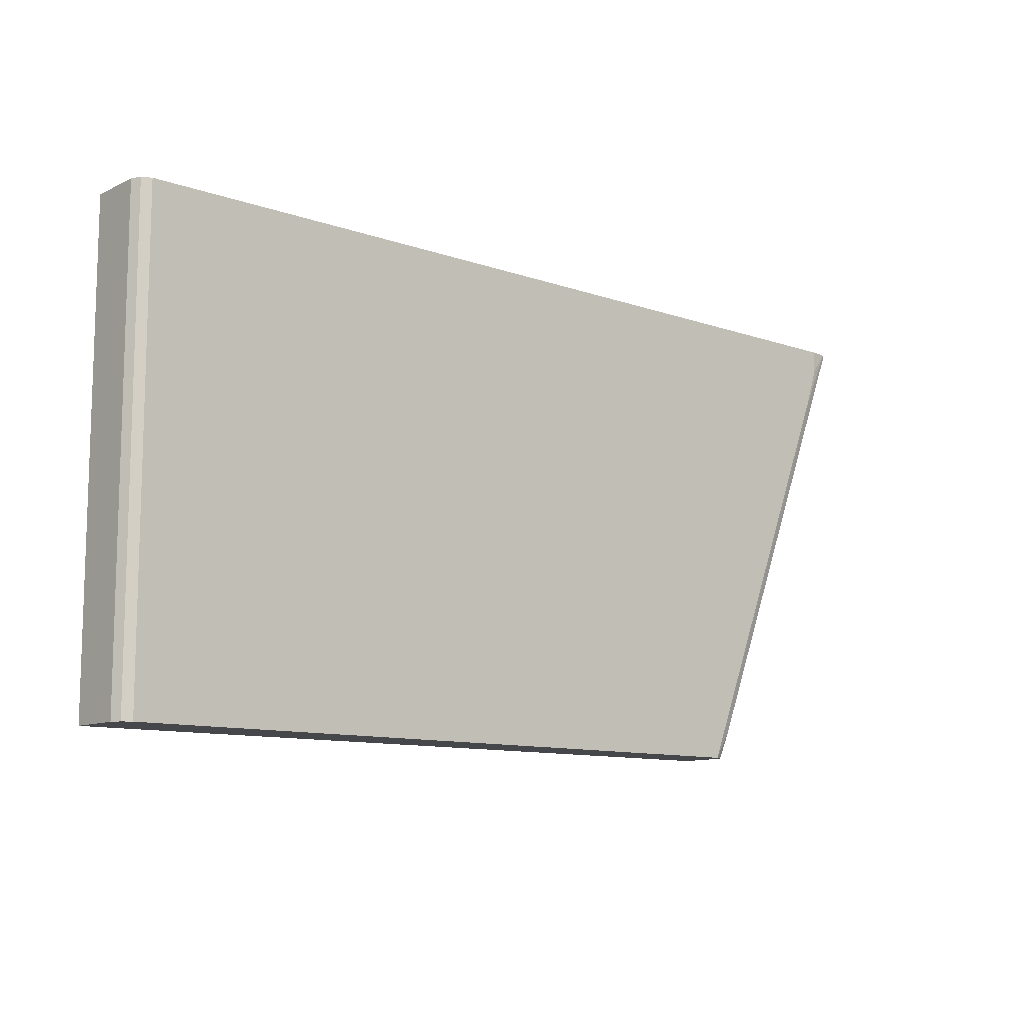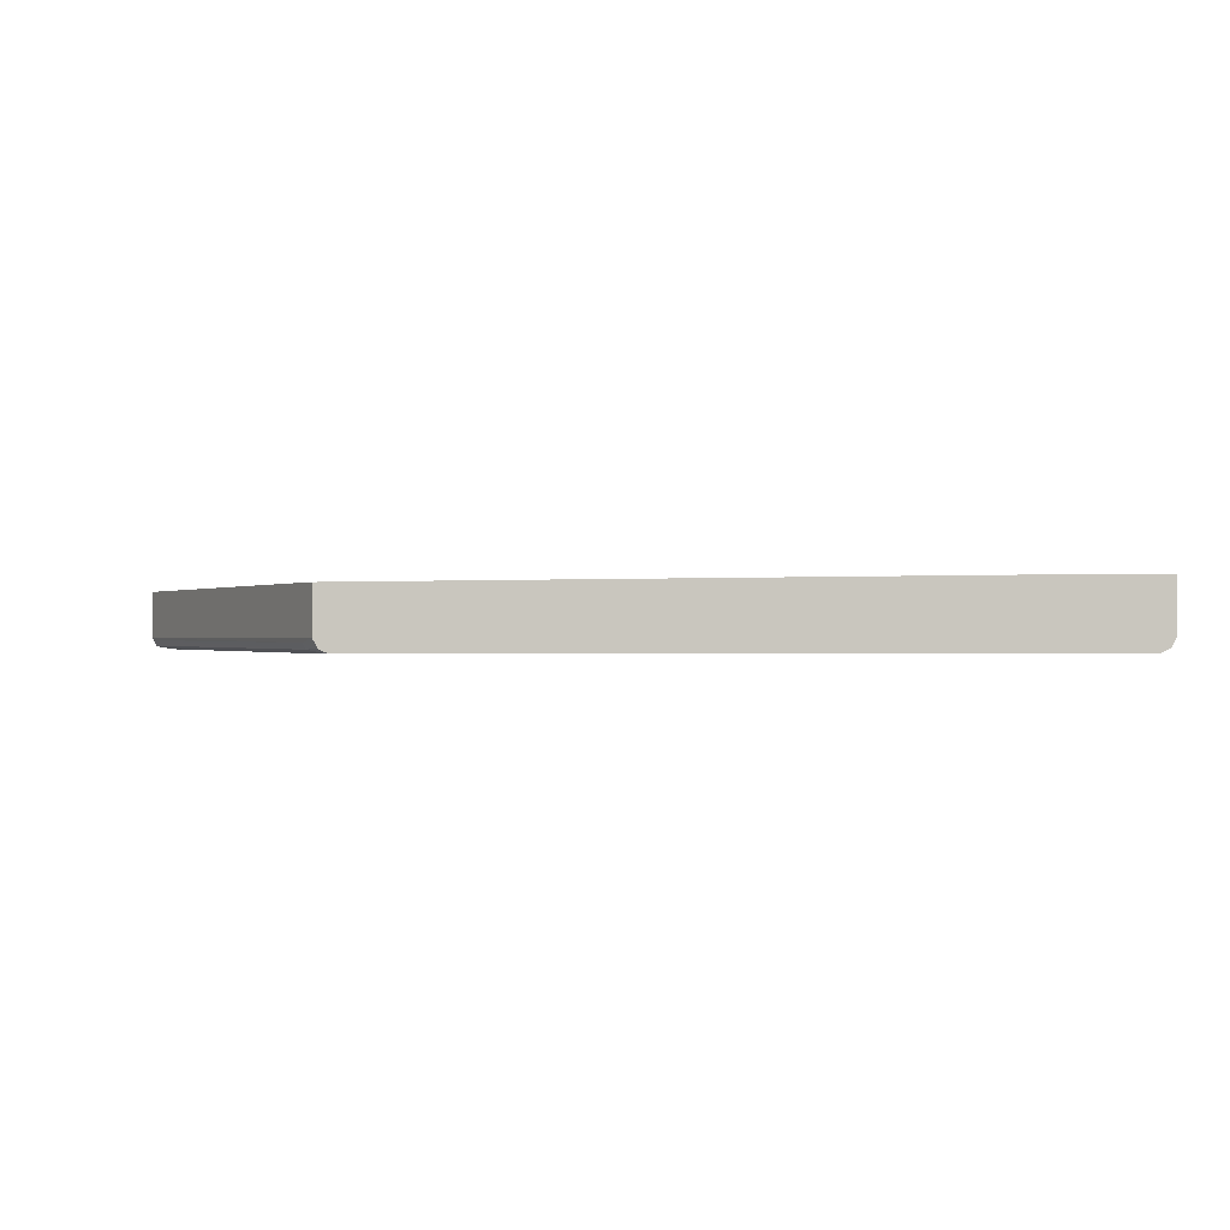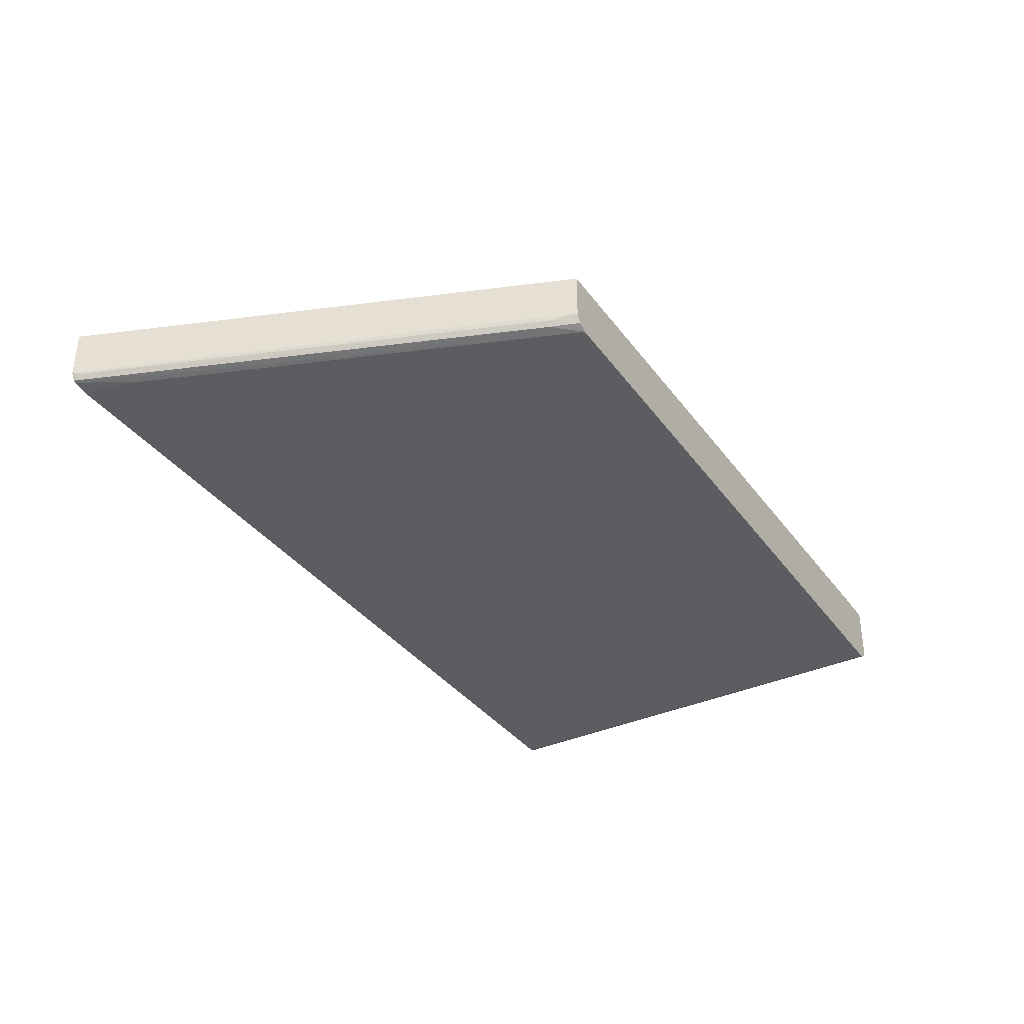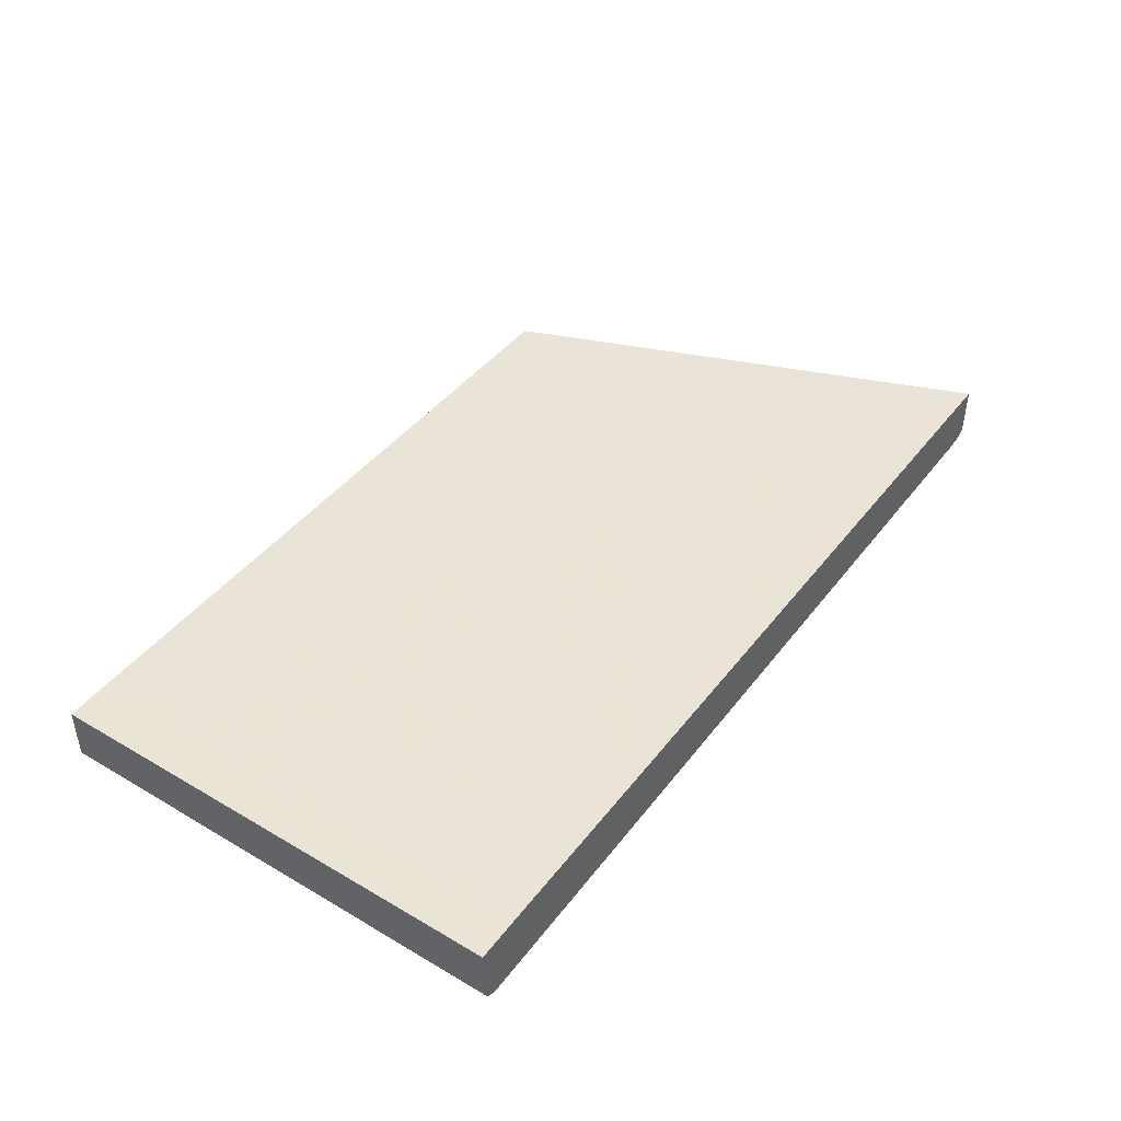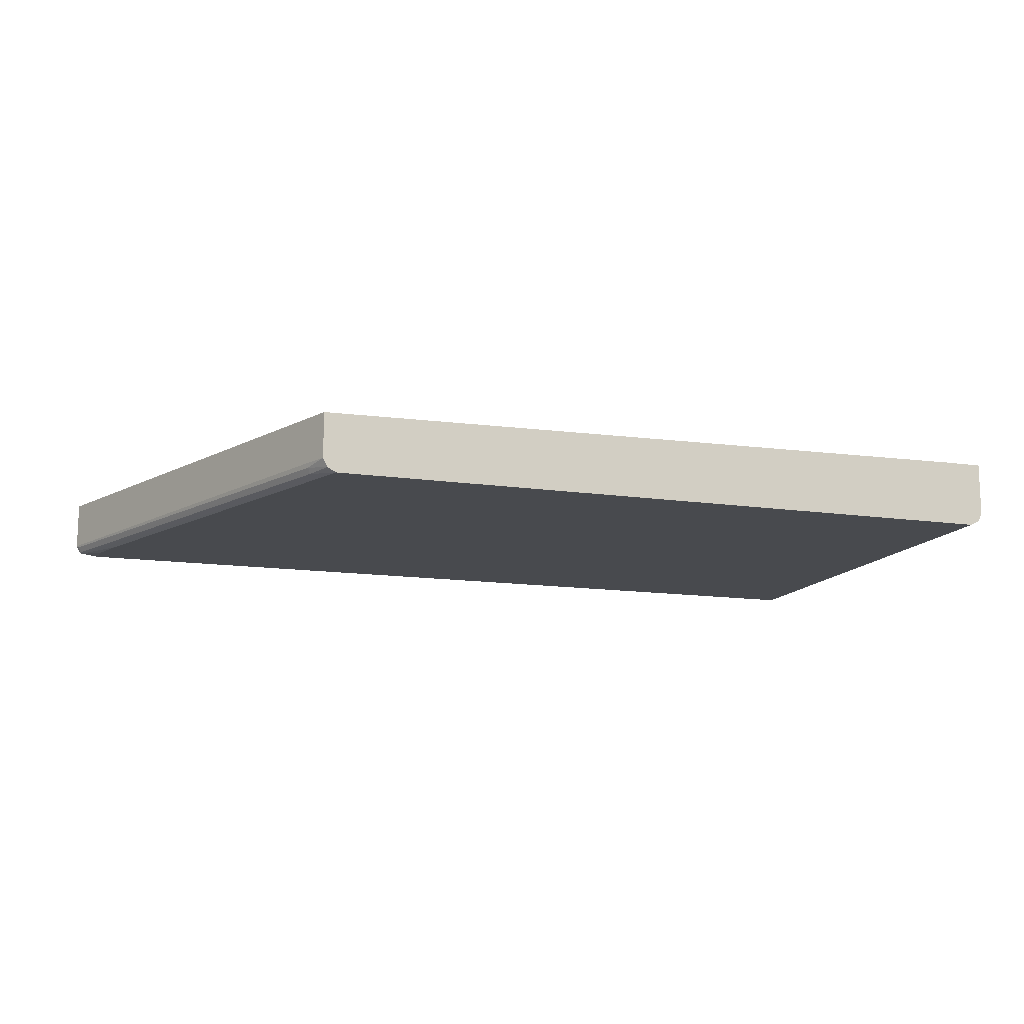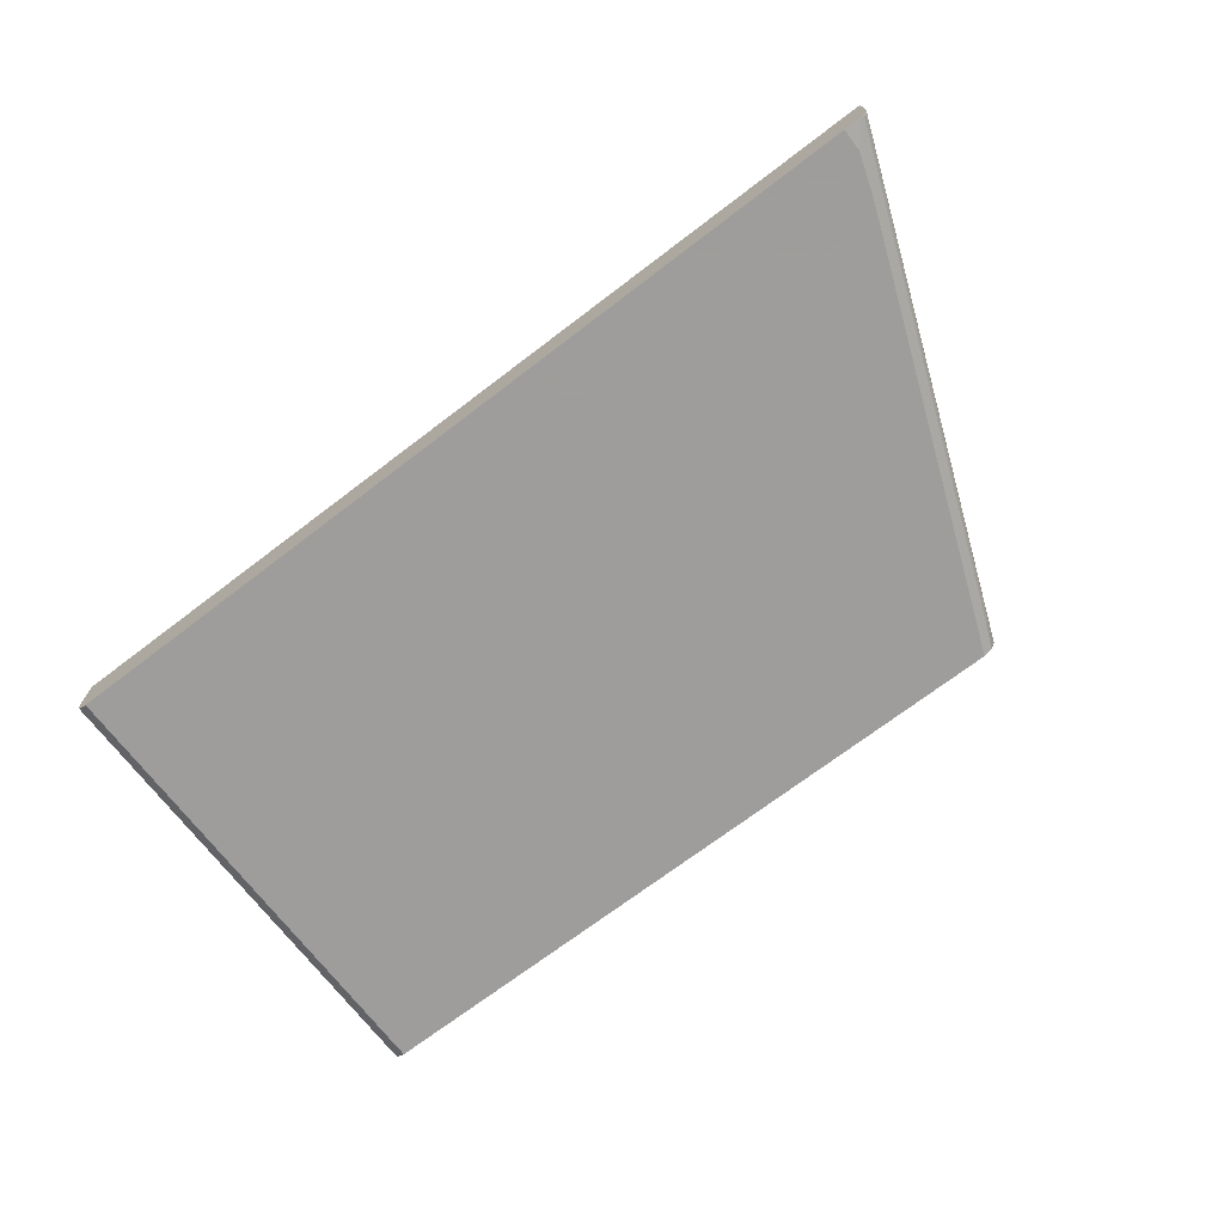
<metadata>
{"format":"obj","ext":"obj","renderer":"f3d","projection":"perspective","resolution":1024,"background":"white","views":[{"elev":-10.8,"azim":-40.8,"up":"+Z"},{"elev":-0.4,"azim":174.7,"up":"+Y"},{"elev":-35.8,"azim":121.1,"up":"+Y"},{"elev":43.8,"azim":-55.4,"up":"+Y"},{"elev":-13.3,"azim":161.3,"up":"+Y"},{"elev":-70.7,"azim":37.4,"up":"+Y"}]}
</metadata>
<code>
v -0.5728 -0.2946 -0.2539
v -0.5728 -0.2291 -0.2539
v -0.5237 -0.2291 -0.2539
v -0.5237 -0.2291 0.3214
v -0.5728 -0.2291 0.3214
v -0.5728 -0.2946 0.3214
v -0.5564 -0.311 0.3214
v -0.5673 -0.3055 0.3214
v -0.5564 -0.311 -0.2539
v -0.5673 -0.3055 -0.2539
v 0.2946 -0.3109 -0.2539
v 0.491 -0.3109 0.2455
v 0.5073 -0.3109 0.2945
v 0.5073 -0.3109 0.3214
v 0.5296 -0.308 0.3214
v 0.3109 -0.3109 -0.2127
v 0.3191 -0.3069 -0.2209
v 0.3055 -0.3055 -0.2539
v 0.3218 -0.3 -0.2237
v 0.3109 -0.2946 -0.2539
v 0.3109 -0.2395 -0.2539
v 0.3272 -0.2946 -0.2127
v 0.5371 -0.2975 0.3214
v 0.5346 -0.3 0.3164
v 0.5318 -0.3069 0.3191
v 0.5326 -0.3065 0.3214
v 0.5346 -0.3025 0.3214
v 0.5371 -0.2395 0.3214
v 0.3272 -0.2395 -0.2127
f 26 27 15
f 25 24 27
f 26 25 27
f 24 23 27
f 24 19 23
f 25 15 17
f 25 17 24
f 17 19 24
f 23 28 27
f 23 19 22
f 26 15 25
f 23 22 28
f 11 1 3
f 29 3 28
f 29 21 3
f 29 22 21
f 21 11 3
f 4 28 3
f 4 5 28
f 7 28 5
f 14 28 7
f 27 28 14
f 15 27 14
f 14 7 9
f 20 22 19
f 29 28 22
f 20 21 22
f 16 15 12
f 18 11 20
f 20 11 21
f 2 3 1
f 2 4 3
f 2 5 4
f 2 1 5
f 6 5 1
f 6 7 5
f 8 9 7
f 10 9 8
f 10 1 9
f 10 8 1
f 8 6 1
f 8 7 6
f 12 9 11
f 13 9 12
f 13 14 9
f 13 15 14
f 18 20 19
f 13 12 15
f 16 17 15
f 16 11 17
f 16 12 11
f 18 17 11
f 18 19 17
f 9 1 11

</code>
